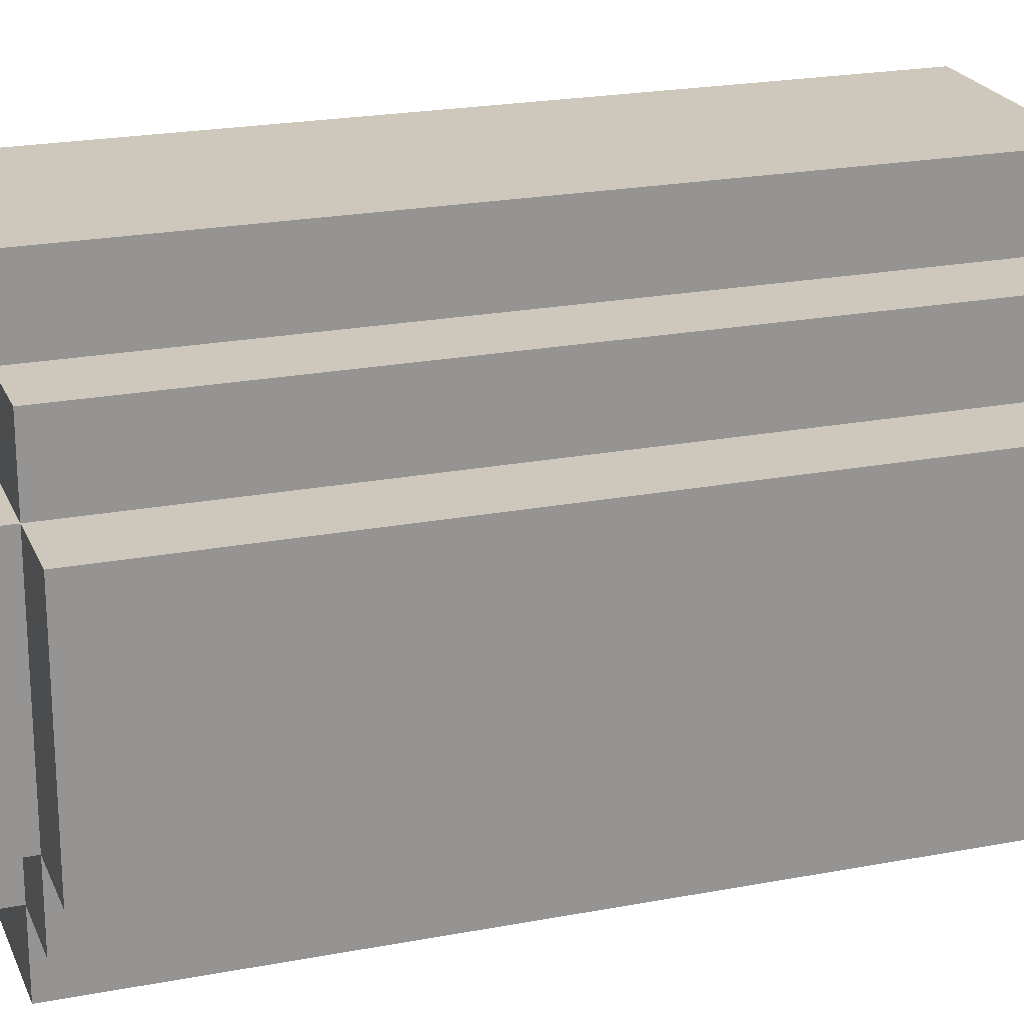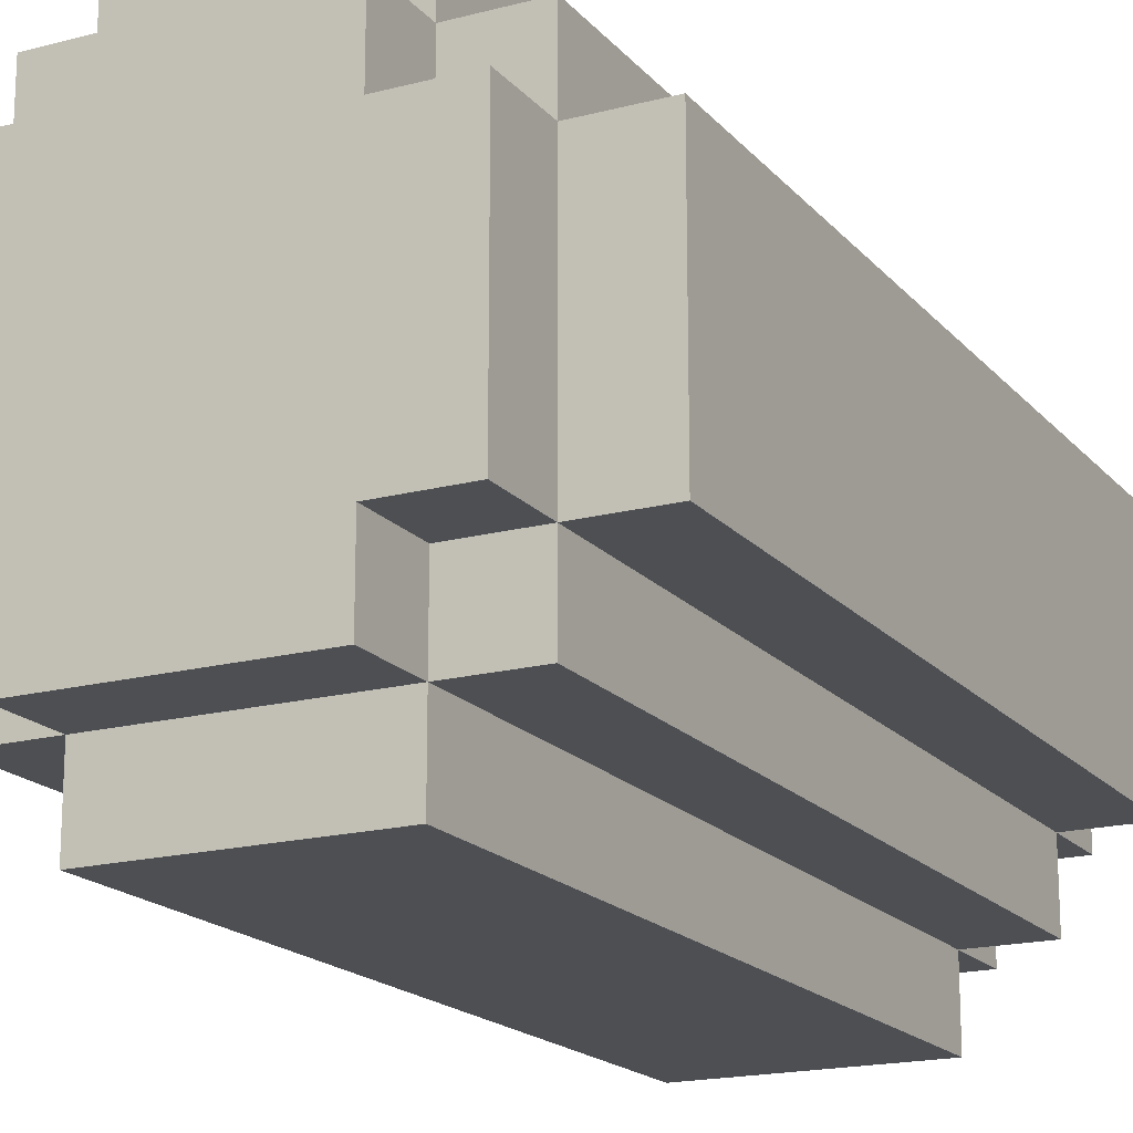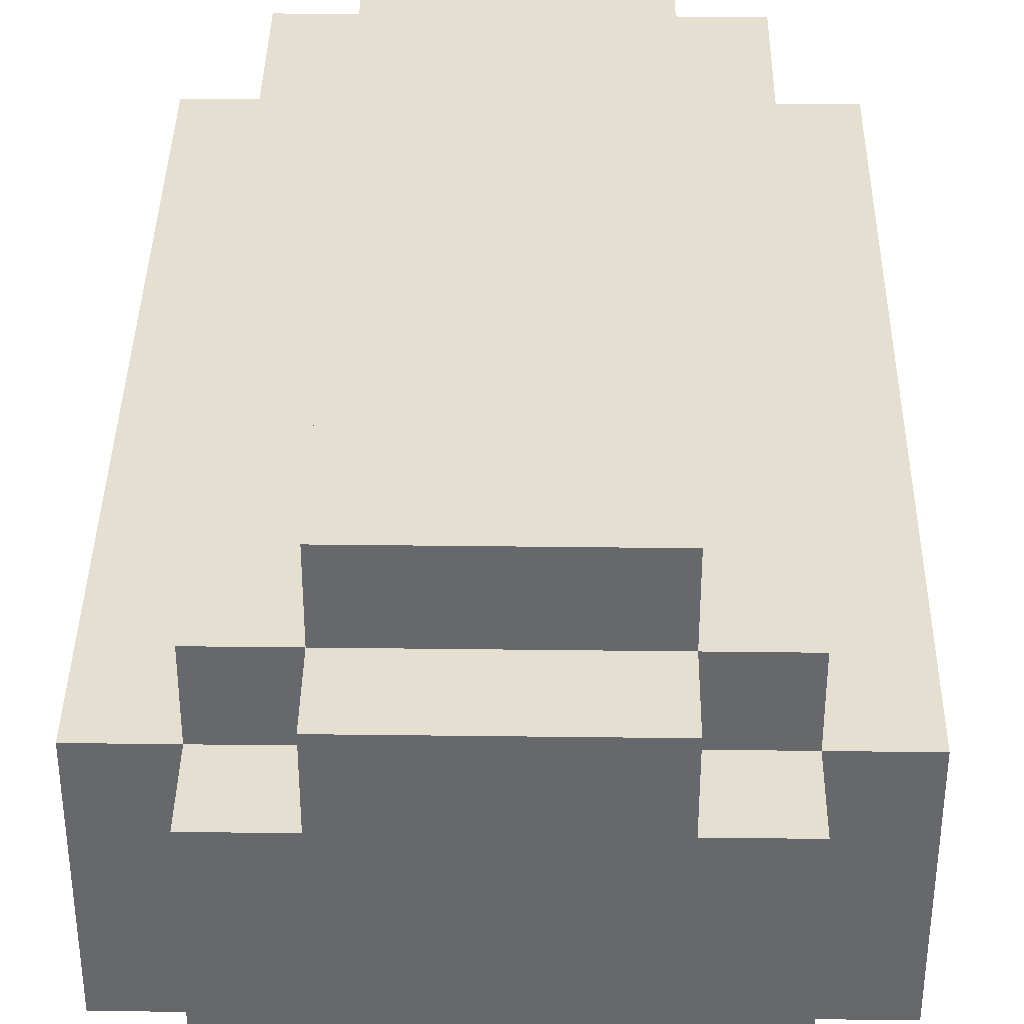
<metadata>
{"format":"obj","ext":"obj","renderer":"f3d","projection":"perspective","resolution":1024,"background":"white","views":[{"elev":22.0,"azim":71.5,"up":"+Z"},{"elev":-18.0,"azim":27.2,"up":"+Z"},{"elev":37.4,"azim":0.9,"up":"+Z"}]}
</metadata>
<code>
o
v -0.6 0.4 0.1
v -0.6 0.4 -0.2
v -0.6 0.7 0.1
v -0.6 0.7 -0.2
v -0.6 0.8 0.1
v -0.6 0.8 -0.2
v -0.6 0.9 0.1
v -0.6 0.9 -0.2
v -0.6 1 0.1
v -0.6 1 -0.2
v -0.6 1.1 0.1
v -0.6 1.1 -0.2
v -0.6 1.2 0.1
v -0.6 1.2 -0.2
v -0.6 1.4 0.1
v -0.6 1.4 -0.2
v -0.5 0.3 0.1
v -0.5 0.3 -0.2
v -0.5 0.4 0.2
v -0.5 0.4 0.1
v -0.5 0.4 -0.2
v -0.5 0.4 -0.3
v -0.5 0.7 0.2
v -0.5 0.7 0.1
v -0.5 0.7 -0.2
v -0.5 0.7 -0.3
v -0.5 0.8 0.2
v -0.5 0.8 0.1
v -0.5 0.8 -0.2
v -0.5 0.8 -0.3
v -0.5 0.9 0.2
v -0.5 0.9 0.1
v -0.5 0.9 -0.2
v -0.5 0.9 -0.3
v -0.5 1 0.2
v -0.5 1 0.1
v -0.5 1 -0.2
v -0.5 1 -0.3
v -0.5 1.1 0.2
v -0.5 1.1 0.1
v -0.5 1.1 -0.2
v -0.5 1.1 -0.3
v -0.5 1.2 0.2
v -0.5 1.2 0.1
v -0.5 1.2 -0.2
v -0.5 1.2 -0.3
v -0.5 1.4 0.2
v -0.5 1.4 0.1
v -0.5 1.4 -0.2
v -0.5 1.4 -0.3
v -0.5 1.5 0.1
v -0.5 1.5 -0.2
v -0.4 0.3 0.2
v -0.4 0.3 0.1
v -0.4 0.3 -0.2
v -0.4 0.3 -0.3
v -0.4 0.4 0.3
v -0.4 0.4 0.2
v -0.4 0.4 0.1
v -0.4 0.4 -0.2
v -0.4 0.4 -0.3
v -0.4 0.4 -0.4
v -0.4 0.7 0.3
v -0.4 0.7 0.2
v -0.4 0.7 -0.3
v -0.4 0.7 -0.4
v -0.4 0.8 0.3
v -0.4 0.8 0.2
v -0.4 0.8 -0.3
v -0.4 0.8 -0.4
v -0.4 0.9 0.3
v -0.4 0.9 0.2
v -0.4 0.9 -0.3
v -0.4 0.9 -0.4
v -0.4 1 0.3
v -0.4 1 0.2
v -0.4 1 -0.3
v -0.4 1 -0.4
v -0.4 1.1 0.3
v -0.4 1.1 0.2
v -0.4 1.1 -0.3
v -0.4 1.1 -0.4
v -0.4 1.2 0.3
v -0.4 1.2 0.2
v -0.4 1.2 -0.3
v -0.4 1.2 -0.4
v -0.4 1.4 0.3
v -0.4 1.4 0.2
v -0.4 1.4 0.1
v -0.4 1.4 -0.2
v -0.4 1.4 -0.3
v -0.4 1.4 -0.4
v -0.4 1.5 0.2
v -0.4 1.5 0.1
v -0.4 1.5 -0.2
v -0.4 1.5 -0.3
v -0.1 0.3 0.2
v -0.1 0.3 0.1
v -0.1 0.3 -0.2
v -0.1 0.3 -0.3
v -0.1 0.4 0.3
v -0.1 0.4 0.2
v -0.1 0.4 0.1
v -0.1 0.4 -0.2
v -0.1 0.4 -0.3
v -0.1 0.4 -0.4
v -0.1 0.7 0.3
v -0.1 0.7 0.2
v -0.1 0.7 -0.3
v -0.1 0.7 -0.4
v -0.1 0.8 0.3
v -0.1 0.8 0.2
v -0.1 0.8 -0.3
v -0.1 0.8 -0.4
v -0.1 0.9 0.3
v -0.1 0.9 0.2
v -0.1 0.9 -0.3
v -0.1 0.9 -0.4
v -0.1 1 0.3
v -0.1 1 0.2
v -0.1 1 -0.3
v -0.1 1 -0.4
v -0.1 1.1 0.3
v -0.1 1.1 0.2
v -0.1 1.1 -0.3
v -0.1 1.1 -0.4
v -0.1 1.2 0.3
v -0.1 1.2 0.2
v -0.1 1.2 -0.3
v -0.1 1.2 -0.4
v -0.1 1.4 0.3
v -0.1 1.4 0.2
v -0.1 1.4 0.1
v -0.1 1.4 -0.2
v -0.1 1.4 -0.3
v -0.1 1.4 -0.4
v -0.1 1.5 0.2
v -0.1 1.5 0.1
v -0.1 1.5 -0.2
v -0.1 1.5 -0.3
v 5.96e-08 0.3 0.1
v 5.96e-08 0.3 -0.2
v 5.96e-08 0.4 0.2
v 5.96e-08 0.4 0.1
v 5.96e-08 0.4 -0.2
v 5.96e-08 0.4 -0.3
v 5.96e-08 0.7 0.2
v 5.96e-08 0.7 0.1
v 5.96e-08 0.7 -0.2
v 5.96e-08 0.7 -0.3
v 5.96e-08 0.8 0.2
v 5.96e-08 0.8 0.1
v 5.96e-08 0.8 -0.2
v 5.96e-08 0.8 -0.3
v 5.96e-08 0.9 0.2
v 5.96e-08 0.9 0.1
v 5.96e-08 0.9 -0.2
v 5.96e-08 0.9 -0.3
v 5.96e-08 1 0.2
v 5.96e-08 1 0.1
v 5.96e-08 1 -0.2
v 5.96e-08 1 -0.3
v 5.96e-08 1.1 0.2
v 5.96e-08 1.1 0.1
v 5.96e-08 1.1 -0.2
v 5.96e-08 1.1 -0.3
v 5.96e-08 1.2 0.2
v 5.96e-08 1.2 0.1
v 5.96e-08 1.2 -0.2
v 5.96e-08 1.2 -0.3
v 5.96e-08 1.4 0.2
v 5.96e-08 1.4 0.1
v 5.96e-08 1.4 -0.2
v 5.96e-08 1.4 -0.3
v 5.96e-08 1.5 0.1
v 5.96e-08 1.5 -0.2
v 0.1 0.4 0.1
v 0.1 0.4 -0.2
v 0.1 0.7 0.1
v 0.1 0.7 -0.2
v 0.1 0.8 0.1
v 0.1 0.8 -0.2
v 0.1 0.9 0.1
v 0.1 0.9 -0.2
v 0.1 1 0.1
v 0.1 1 -0.2
v 0.1 1.1 0.1
v 0.1 1.1 -0.2
v 0.1 1.2 0.1
v 0.1 1.2 -0.2
v 0.1 1.4 0.1
v 0.1 1.4 -0.2
v -0.4 0.4 0.3
v -0.4 0.7 0.3
v -0.4 0.8 0.3
v -0.4 0.9 0.3
v -0.4 1 0.3
v -0.4 1.1 0.3
v -0.4 1.2 0.3
v -0.4 1.4 0.3
v -0.1 0.4 0.3
v -0.1 0.7 0.3
v -0.1 0.8 0.3
v -0.1 0.9 0.3
v -0.1 1 0.3
v -0.1 1.1 0.3
v -0.1 1.2 0.3
v -0.1 1.4 0.3
v -0.5 0.4 0.2
v -0.5 0.7 0.2
v -0.5 0.8 0.2
v -0.5 0.9 0.2
v -0.5 1 0.2
v -0.5 1.1 0.2
v -0.5 1.2 0.2
v -0.5 1.4 0.2
v -0.4 0.3 0.2
v -0.4 0.4 0.2
v -0.4 0.7 0.2
v -0.4 0.8 0.2
v -0.4 0.9 0.2
v -0.4 1 0.2
v -0.4 1.1 0.2
v -0.4 1.2 0.2
v -0.4 1.4 0.2
v -0.4 1.5 0.2
v -0.1 0.3 0.2
v -0.1 0.4 0.2
v -0.1 0.7 0.2
v -0.1 0.8 0.2
v -0.1 0.9 0.2
v -0.1 1 0.2
v -0.1 1.1 0.2
v -0.1 1.2 0.2
v -0.1 1.4 0.2
v -0.1 1.5 0.2
v 5.96e-08 0.4 0.2
v 5.96e-08 0.7 0.2
v 5.96e-08 0.8 0.2
v 5.96e-08 0.9 0.2
v 5.96e-08 1 0.2
v 5.96e-08 1.1 0.2
v 5.96e-08 1.2 0.2
v 5.96e-08 1.4 0.2
v -0.6 0.4 0.1
v -0.6 0.7 0.1
v -0.6 0.8 0.1
v -0.6 0.9 0.1
v -0.6 1 0.1
v -0.6 1.1 0.1
v -0.6 1.2 0.1
v -0.6 1.4 0.1
v -0.5 0.3 0.1
v -0.5 0.4 0.1
v -0.5 0.7 0.1
v -0.5 0.8 0.1
v -0.5 0.9 0.1
v -0.5 1 0.1
v -0.5 1.1 0.1
v -0.5 1.2 0.1
v -0.5 1.4 0.1
v -0.5 1.5 0.1
v -0.4 0.3 0.1
v -0.4 0.4 0.1
v -0.4 1.4 0.1
v -0.4 1.5 0.1
v -0.1 0.3 0.1
v -0.1 0.4 0.1
v -0.1 1.4 0.1
v -0.1 1.5 0.1
v 5.96e-08 0.3 0.1
v 5.96e-08 0.4 0.1
v 5.96e-08 0.7 0.1
v 5.96e-08 0.8 0.1
v 5.96e-08 0.9 0.1
v 5.96e-08 1 0.1
v 5.96e-08 1.1 0.1
v 5.96e-08 1.2 0.1
v 5.96e-08 1.4 0.1
v 5.96e-08 1.5 0.1
v 0.1 0.4 0.1
v 0.1 0.7 0.1
v 0.1 0.8 0.1
v 0.1 0.9 0.1
v 0.1 1 0.1
v 0.1 1.1 0.1
v 0.1 1.2 0.1
v 0.1 1.4 0.1
v -0.6 0.4 -0.2
v -0.6 0.7 -0.2
v -0.6 0.8 -0.2
v -0.6 0.9 -0.2
v -0.6 1 -0.2
v -0.6 1.1 -0.2
v -0.6 1.2 -0.2
v -0.6 1.4 -0.2
v -0.5 0.3 -0.2
v -0.5 0.4 -0.2
v -0.5 0.7 -0.2
v -0.5 0.8 -0.2
v -0.5 0.9 -0.2
v -0.5 1 -0.2
v -0.5 1.1 -0.2
v -0.5 1.2 -0.2
v -0.5 1.4 -0.2
v -0.5 1.5 -0.2
v -0.4 0.3 -0.2
v -0.4 0.4 -0.2
v -0.4 1.4 -0.2
v -0.4 1.5 -0.2
v -0.1 0.3 -0.2
v -0.1 0.4 -0.2
v -0.1 1.4 -0.2
v -0.1 1.5 -0.2
v 5.96e-08 0.3 -0.2
v 5.96e-08 0.4 -0.2
v 5.96e-08 0.7 -0.2
v 5.96e-08 0.8 -0.2
v 5.96e-08 0.9 -0.2
v 5.96e-08 1 -0.2
v 5.96e-08 1.1 -0.2
v 5.96e-08 1.2 -0.2
v 5.96e-08 1.4 -0.2
v 5.96e-08 1.5 -0.2
v 0.1 0.4 -0.2
v 0.1 0.7 -0.2
v 0.1 0.8 -0.2
v 0.1 0.9 -0.2
v 0.1 1 -0.2
v 0.1 1.1 -0.2
v 0.1 1.2 -0.2
v 0.1 1.4 -0.2
v -0.5 0.4 -0.3
v -0.5 0.7 -0.3
v -0.5 0.8 -0.3
v -0.5 0.9 -0.3
v -0.5 1 -0.3
v -0.5 1.1 -0.3
v -0.5 1.2 -0.3
v -0.5 1.4 -0.3
v -0.4 0.3 -0.3
v -0.4 0.4 -0.3
v -0.4 0.7 -0.3
v -0.4 0.8 -0.3
v -0.4 0.9 -0.3
v -0.4 1 -0.3
v -0.4 1.1 -0.3
v -0.4 1.2 -0.3
v -0.4 1.4 -0.3
v -0.4 1.5 -0.3
v -0.1 0.3 -0.3
v -0.1 0.4 -0.3
v -0.1 0.7 -0.3
v -0.1 0.8 -0.3
v -0.1 0.9 -0.3
v -0.1 1 -0.3
v -0.1 1.1 -0.3
v -0.1 1.2 -0.3
v -0.1 1.4 -0.3
v -0.1 1.5 -0.3
v 5.96e-08 0.4 -0.3
v 5.96e-08 0.7 -0.3
v 5.96e-08 0.8 -0.3
v 5.96e-08 0.9 -0.3
v 5.96e-08 1 -0.3
v 5.96e-08 1.1 -0.3
v 5.96e-08 1.2 -0.3
v 5.96e-08 1.4 -0.3
v -0.4 0.4 -0.4
v -0.4 0.7 -0.4
v -0.4 0.8 -0.4
v -0.4 0.9 -0.4
v -0.4 1 -0.4
v -0.4 1.1 -0.4
v -0.4 1.2 -0.4
v -0.4 1.4 -0.4
v -0.1 0.4 -0.4
v -0.1 0.7 -0.4
v -0.1 0.8 -0.4
v -0.1 0.9 -0.4
v -0.1 1 -0.4
v -0.1 1.1 -0.4
v -0.1 1.2 -0.4
v -0.1 1.4 -0.4
v -0.4 0.3 0.2
v -0.1 0.3 0.2
v -0.5 0.3 0.1
v -0.4 0.3 0.1
v -0.1 0.3 0.1
v 5.96e-08 0.3 0.1
v -0.5 0.3 -0.2
v -0.4 0.3 -0.2
v -0.1 0.3 -0.2
v 5.96e-08 0.3 -0.2
v -0.4 0.3 -0.3
v -0.1 0.3 -0.3
v -0.4 0.4 0.3
v -0.1 0.4 0.3
v -0.5 0.4 0.2
v -0.4 0.4 0.2
v -0.1 0.4 0.2
v 5.96e-08 0.4 0.2
v -0.6 0.4 0.1
v -0.5 0.4 0.1
v -0.4 0.4 0.1
v -0.1 0.4 0.1
v 5.96e-08 0.4 0.1
v 0.1 0.4 0.1
v -0.6 0.4 -0.2
v -0.5 0.4 -0.2
v -0.4 0.4 -0.2
v -0.1 0.4 -0.2
v 5.96e-08 0.4 -0.2
v 0.1 0.4 -0.2
v -0.5 0.4 -0.3
v -0.4 0.4 -0.3
v -0.1 0.4 -0.3
v 5.96e-08 0.4 -0.3
v -0.4 0.4 -0.4
v -0.1 0.4 -0.4
v -0.4 1.4 0.3
v -0.1 1.4 0.3
v -0.5 1.4 0.2
v -0.4 1.4 0.2
v -0.1 1.4 0.2
v 5.96e-08 1.4 0.2
v -0.6 1.4 0.1
v -0.5 1.4 0.1
v -0.4 1.4 0.1
v -0.1 1.4 0.1
v 5.96e-08 1.4 0.1
v 0.1 1.4 0.1
v -0.6 1.4 -0.2
v -0.5 1.4 -0.2
v -0.4 1.4 -0.2
v -0.1 1.4 -0.2
v 5.96e-08 1.4 -0.2
v 0.1 1.4 -0.2
v -0.5 1.4 -0.3
v -0.4 1.4 -0.3
v -0.1 1.4 -0.3
v 5.96e-08 1.4 -0.3
v -0.4 1.4 -0.4
v -0.1 1.4 -0.4
v -0.4 1.5 0.2
v -0.1 1.5 0.2
v -0.5 1.5 0.1
v -0.4 1.5 0.1
v -0.1 1.5 0.1
v 5.96e-08 1.5 0.1
v -0.3 1.5 -2.98e-08
v -0.2 1.5 -2.98e-08
v -0.3 1.5 -0.1
v -0.2 1.5 -0.1
v -0.5 1.5 -0.2
v -0.4 1.5 -0.2
v -0.1 1.5 -0.2
v 5.96e-08 1.5 -0.2
v -0.4 1.5 -0.3
v -0.1 1.5 -0.3
f 3 2 1
f 4 2 3
f 5 4 3
f 6 4 5
f 7 6 5
f 8 6 7
f 9 8 7
f 10 8 9
f 11 10 9
f 12 10 11
f 13 12 11
f 14 12 13
f 15 14 13
f 16 14 15
f 20 18 17
f 21 18 20
f 23 20 19
f 24 20 23
f 25 22 21
f 26 22 25
f 27 24 23
f 28 24 27
f 29 26 25
f 30 26 29
f 31 28 27
f 32 28 31
f 33 30 29
f 34 30 33
f 35 32 31
f 36 32 35
f 37 34 33
f 38 34 37
f 39 36 35
f 40 36 39
f 41 38 37
f 42 38 41
f 43 40 39
f 44 40 43
f 45 42 41
f 46 42 45
f 47 44 43
f 48 44 47
f 49 46 45
f 50 46 49
f 51 49 48
f 52 49 51
f 58 54 53
f 59 54 58
f 60 56 55
f 61 56 60
f 63 58 57
f 64 58 63
f 65 62 61
f 66 62 65
f 67 64 63
f 68 64 67
f 69 66 65
f 70 66 69
f 71 68 67
f 72 68 71
f 73 70 69
f 74 70 73
f 75 72 71
f 76 72 75
f 77 74 73
f 78 74 77
f 79 76 75
f 80 76 79
f 81 78 77
f 82 78 81
f 83 80 79
f 84 80 83
f 85 82 81
f 86 82 85
f 87 84 83
f 88 84 87
f 91 86 85
f 92 86 91
f 93 89 88
f 94 89 93
f 95 91 90
f 96 91 95
f 97 98 102
f 102 98 103
f 99 100 104
f 104 100 105
f 101 102 107
f 107 102 108
f 105 106 109
f 109 106 110
f 107 108 111
f 111 108 112
f 109 110 113
f 113 110 114
f 111 112 115
f 115 112 116
f 113 114 117
f 117 114 118
f 115 116 119
f 119 116 120
f 117 118 121
f 121 118 122
f 119 120 123
f 123 120 124
f 121 122 125
f 125 122 126
f 123 124 127
f 127 124 128
f 125 126 129
f 129 126 130
f 127 128 131
f 131 128 132
f 129 130 135
f 135 130 136
f 132 133 137
f 137 133 138
f 134 135 139
f 139 135 140
f 141 142 144
f 144 142 145
f 143 144 147
f 147 144 148
f 145 146 149
f 149 146 150
f 147 148 151
f 151 148 152
f 149 150 153
f 153 150 154
f 151 152 155
f 155 152 156
f 153 154 157
f 157 154 158
f 155 156 159
f 159 156 160
f 157 158 161
f 161 158 162
f 159 160 163
f 163 160 164
f 161 162 165
f 165 162 166
f 163 164 167
f 167 164 168
f 165 166 169
f 169 166 170
f 167 168 171
f 171 168 172
f 169 170 173
f 173 170 174
f 172 173 175
f 175 173 176
f 177 178 179
f 179 178 180
f 179 180 181
f 181 180 182
f 181 182 183
f 183 182 184
f 183 184 185
f 185 184 186
f 185 186 187
f 187 186 188
f 187 188 189
f 189 188 190
f 189 190 191
f 191 190 192
f 201 194 193
f 202 195 194
f 202 194 201
f 203 196 195
f 203 195 202
f 204 197 196
f 204 196 203
f 205 198 197
f 205 197 204
f 206 199 198
f 206 198 205
f 207 200 199
f 207 199 206
f 208 200 207
f 218 210 209
f 219 211 210
f 219 210 218
f 220 212 211
f 220 211 219
f 221 213 212
f 221 212 220
f 222 214 213
f 222 213 221
f 223 215 214
f 223 214 222
f 224 216 215
f 224 215 223
f 225 216 224
f 227 218 217
f 228 218 227
f 235 226 225
f 236 226 235
f 237 229 228
f 238 230 229
f 238 229 237
f 239 231 230
f 239 230 238
f 240 232 231
f 240 231 239
f 241 233 232
f 241 232 240
f 242 234 233
f 242 233 241
f 243 235 234
f 243 234 242
f 244 235 243
f 254 246 245
f 255 247 246
f 255 246 254
f 256 248 247
f 256 247 255
f 257 249 248
f 257 248 256
f 258 250 249
f 258 249 257
f 259 251 250
f 259 250 258
f 260 252 251
f 260 251 259
f 261 252 260
f 263 254 253
f 264 254 263
f 265 262 261
f 266 262 265
f 271 268 267
f 272 268 271
f 279 270 269
f 280 270 279
f 281 273 272
f 282 274 273
f 282 273 281
f 283 275 274
f 283 274 282
f 284 276 275
f 284 275 283
f 285 277 276
f 285 276 284
f 286 278 277
f 286 277 285
f 287 279 278
f 287 278 286
f 288 279 287
f 289 290 298
f 290 291 299
f 298 290 299
f 291 292 300
f 299 291 300
f 292 293 301
f 300 292 301
f 293 294 302
f 301 293 302
f 294 295 303
f 302 294 303
f 295 296 304
f 303 295 304
f 304 296 305
f 297 298 307
f 307 298 308
f 305 306 309
f 309 306 310
f 311 312 315
f 315 312 316
f 313 314 323
f 323 314 324
f 316 317 325
f 317 318 326
f 325 317 326
f 318 319 327
f 326 318 327
f 319 320 328
f 327 319 328
f 320 321 329
f 328 320 329
f 321 322 330
f 329 321 330
f 322 323 331
f 330 322 331
f 331 323 332
f 333 334 342
f 334 335 343
f 342 334 343
f 335 336 344
f 343 335 344
f 336 337 345
f 344 336 345
f 337 338 346
f 345 337 346
f 338 339 347
f 346 338 347
f 339 340 348
f 347 339 348
f 348 340 349
f 341 342 351
f 351 342 352
f 349 350 359
f 359 350 360
f 352 353 361
f 353 354 362
f 361 353 362
f 354 355 363
f 362 354 363
f 355 356 364
f 363 355 364
f 356 357 365
f 364 356 365
f 357 358 366
f 365 357 366
f 358 359 367
f 366 358 367
f 367 359 368
f 369 370 377
f 370 371 378
f 377 370 378
f 371 372 379
f 378 371 379
f 372 373 380
f 379 372 380
f 373 374 381
f 380 373 381
f 374 375 382
f 381 374 382
f 375 376 383
f 382 375 383
f 383 376 384
f 388 386 385
f 389 386 388
f 391 388 387
f 391 390 389
f 391 389 388
f 392 390 391
f 393 390 392
f 394 390 393
f 395 393 392
f 396 393 395
f 400 398 397
f 401 398 400
f 404 400 399
f 405 400 404
f 406 402 401
f 407 402 406
f 409 404 403
f 410 404 409
f 413 408 407
f 414 408 413
f 415 411 410
f 416 411 415
f 417 413 412
f 418 413 417
f 419 417 416
f 420 417 419
f 421 422 424
f 424 422 425
f 423 424 428
f 428 424 429
f 425 426 430
f 430 426 431
f 427 428 433
f 433 428 434
f 431 432 437
f 437 432 438
f 434 435 439
f 439 435 440
f 436 437 441
f 441 437 442
f 440 441 443
f 443 441 444
f 445 446 448
f 448 446 449
f 447 448 451
f 449 450 451
f 448 449 451
f 451 450 452
f 447 451 453
f 451 452 453
f 452 450 454
f 453 452 454
f 447 453 455
f 453 454 455
f 455 454 456
f 454 450 457
f 456 454 457
f 457 450 458
f 456 457 459
f 459 457 460

</code>
